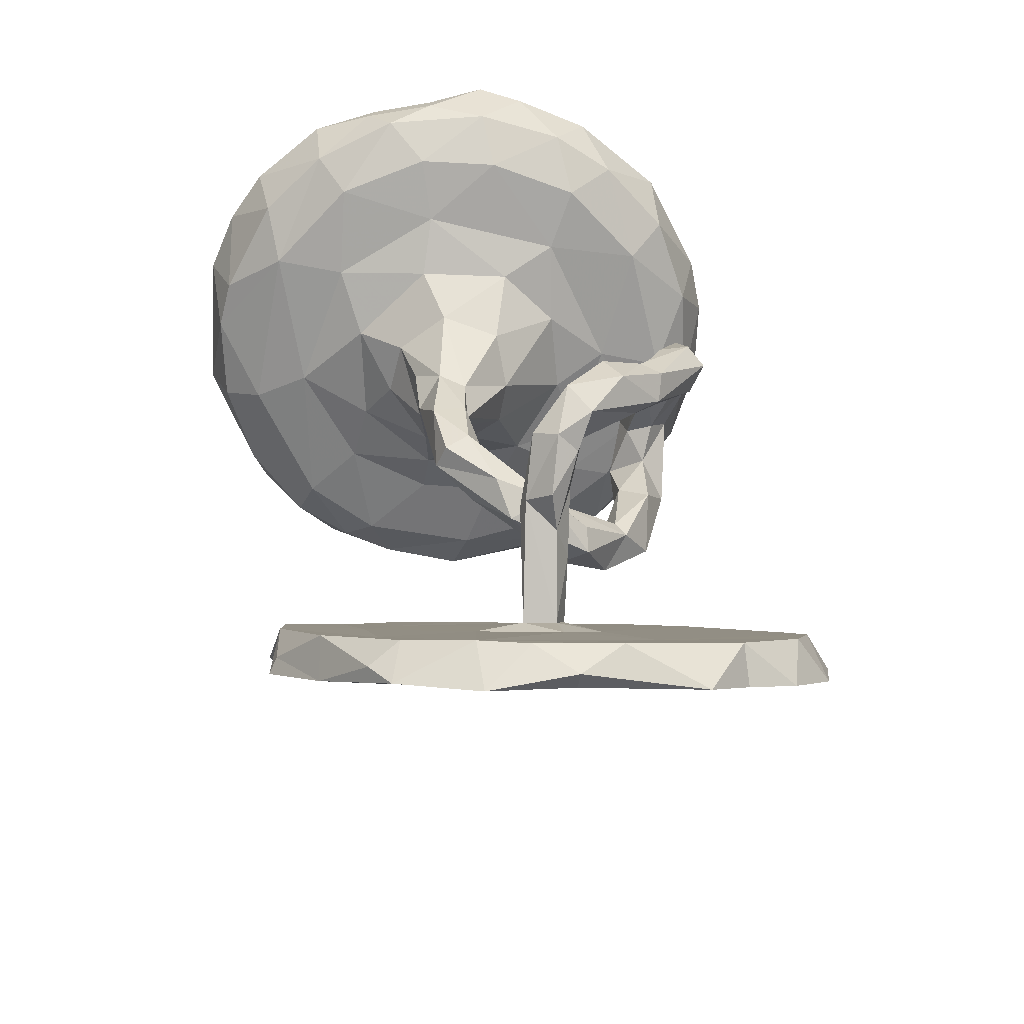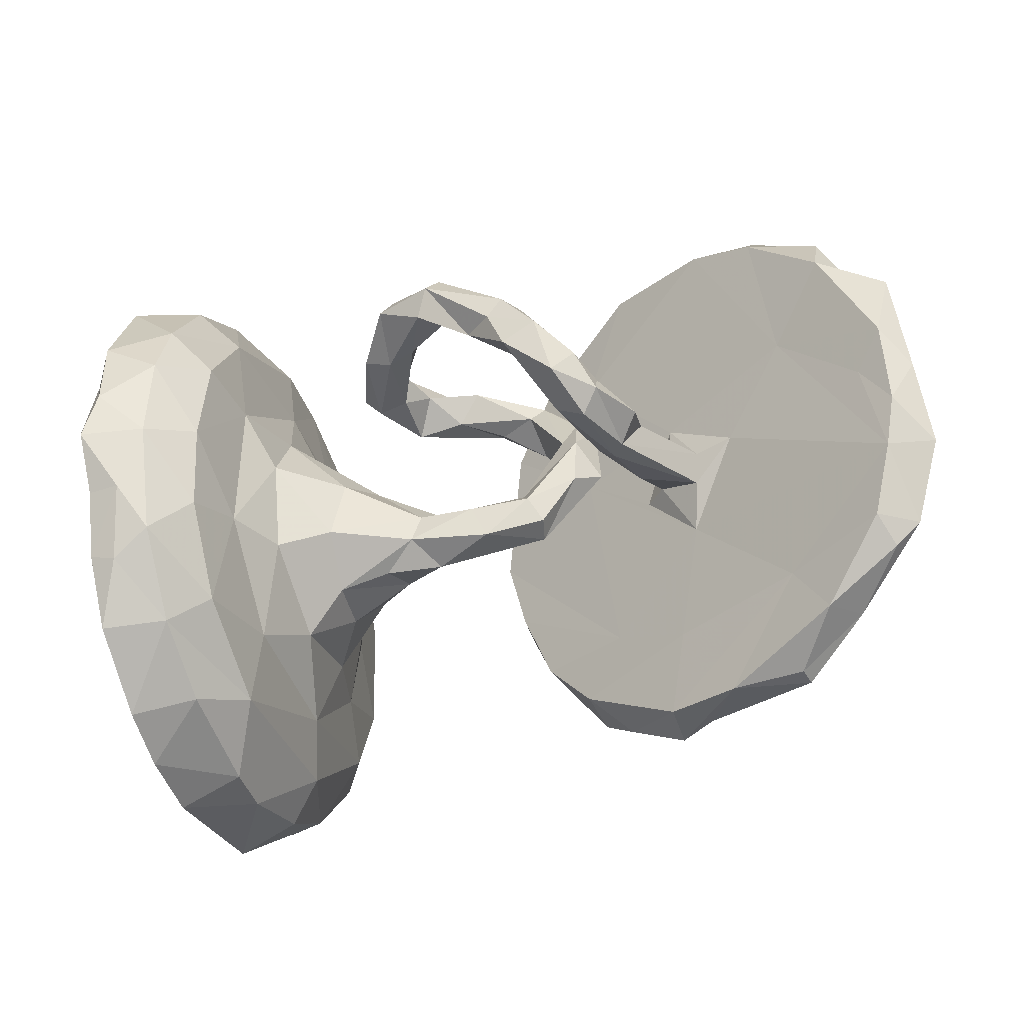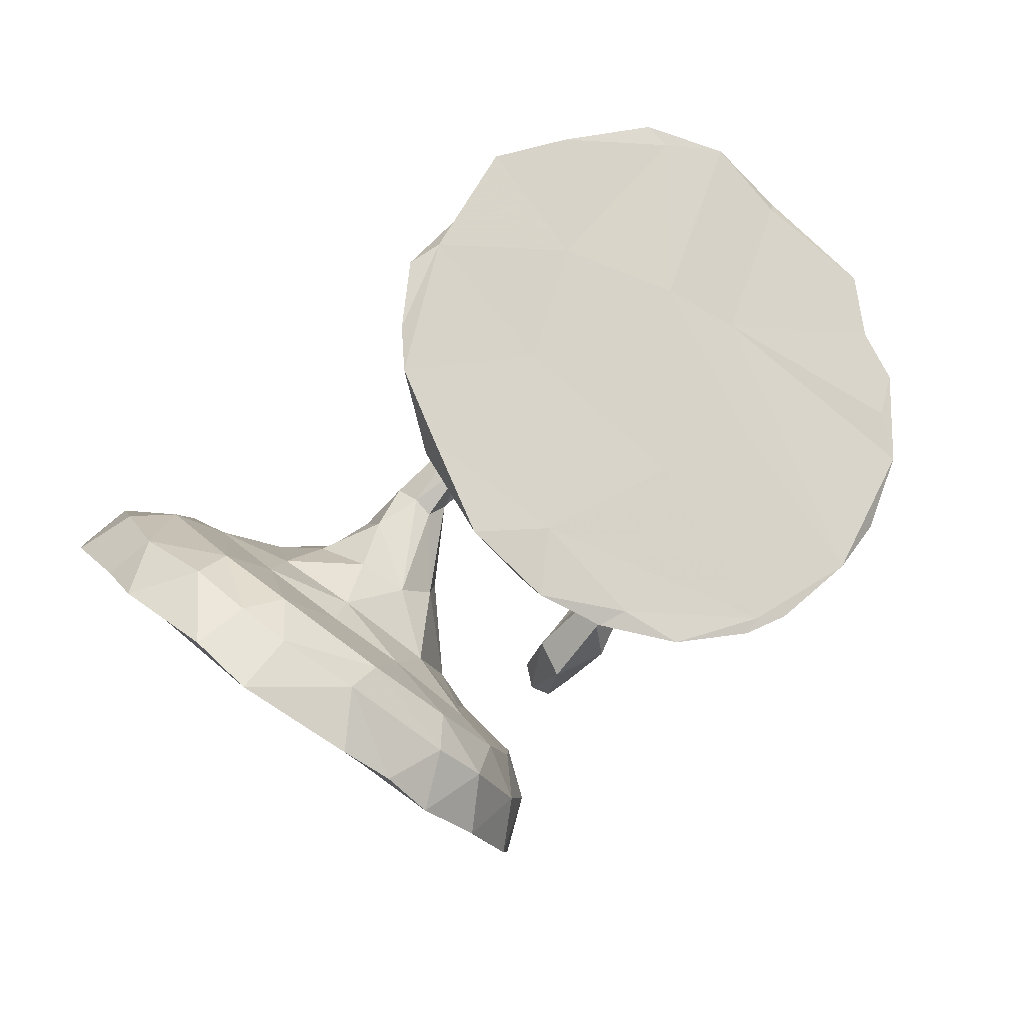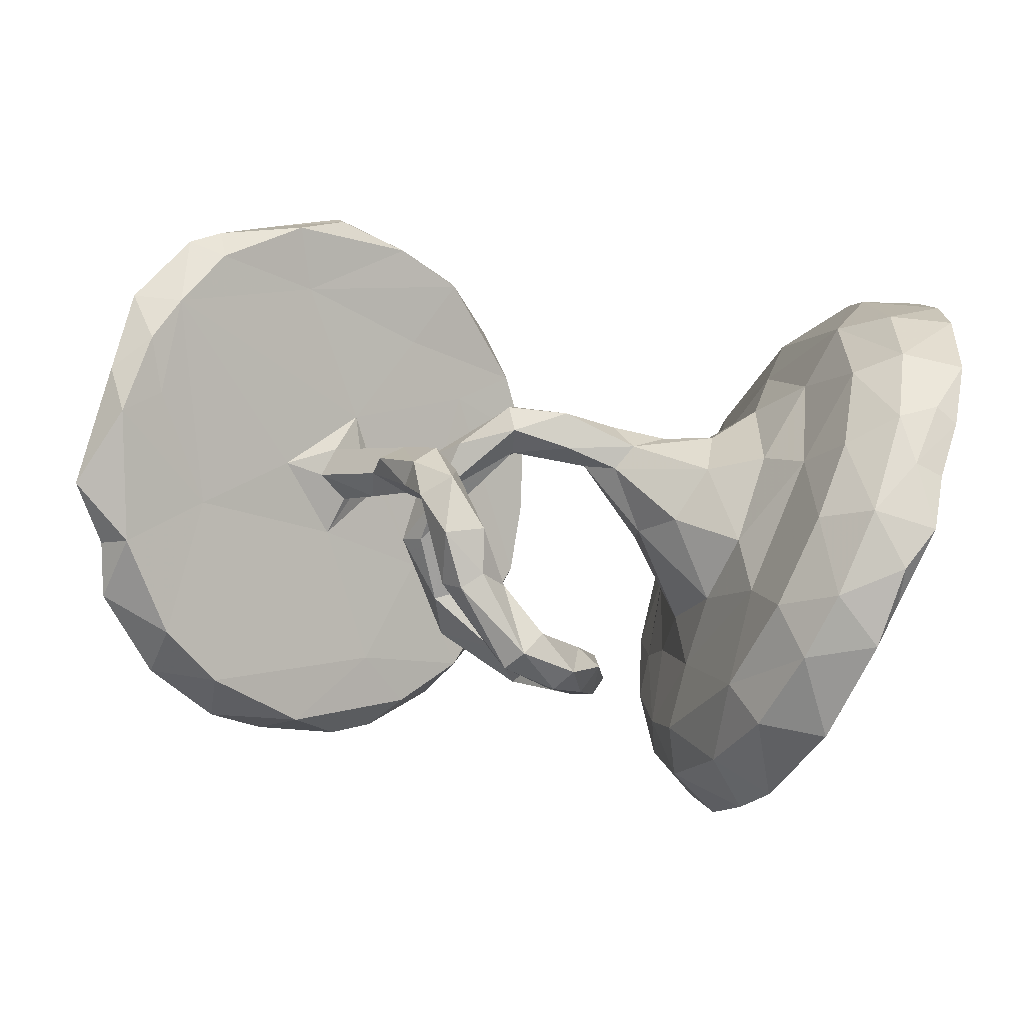
<metadata>
{"format":"obj","ext":"obj","renderer":"f3d","projection":"perspective","resolution":1024,"background":"white","views":[{"elev":42.5,"azim":75.1,"up":"+Z"},{"elev":63.6,"azim":-17.2,"up":"+Z"},{"elev":-70.3,"azim":39.2,"up":"+Z"},{"elev":70.5,"azim":-174.0,"up":"+Z"}]}
</metadata>
<code>
v -0.59 -0.4879 -0.1016
v -0.4367 -0.4349 -0.214
v -0.5314 -0.4366 -0.2286
v -0.537 -0.4636 0.07055
v -0.6626 -0.4537 0.1306
v -0.4848 -0.471 -0.07024
v 0.2641 -0.5166 -0.1097
v -0.4928 -0.4032 -0.3273
v 0.3539 -0.501 0.0526
v 0.3218 -0.505 -0.08074
v -0.3656 -0.3536 -0.3226
v 0.1892 -0.4466 -0.184
v -0.5542 -0.4357 0.1531
v -0.6079 -0.4044 0.003847
v 0.4862 -0.542 0.0818
v -0.4234 -0.4125 -0.04158
v 0.1569 -0.396 -0.2606
v -0.413 -0.2786 -0.4463
v 0.474 -0.5252 0.1061
v 0.1309 -0.3523 -0.1952
v 0.2502 -0.4781 -0.04362
v -0.3287 -0.2628 -0.3864
v -0.4989 -0.3351 0.2349
v -0.6856 -0.4 0.2306
v 0.1262 -0.2693 -0.3218
v -0.333 -0.3281 -0.2452
v -0.3855 -0.176 -0.5008
v 0.538 -0.4543 0.2063
v -0.4927 -0.3413 -0.2921
v -0.6509 -0.241 0.2225
v -0.6978 -0.3335 0.311
v 0.6798 -0.4003 0.2595
v -0.319 -0.205 -0.04681
v 0.08579 -0.2503 -0.26
v -0.2771 -0.2155 -0.3307
v -0.3943 -0.3176 0.008235
v -0.2974 -0.1789 -0.4269
v 0.6008 -0.472 0.163
v 0.5116 -0.3528 0.1491
v -0.5863 -0.3363 0.3068
v -0.2222 -0.01833 -0.3706
v -0.3182 -0.2354 -0.155
v 0.6603 -0.3409 0.2865
v -0.5983 -0.2213 0.3994
v -0.2649 -0.1 -0.2271
v -0.3232 0.02731 -0.5196
v -0.2744 -0.1601 0.03899
v -0.365 -0.1983 0.1226
v -0.4468 -0.2171 0.221
v 0.3169 -0.3404 -0.02889
v -0.5155 -0.1894 0.3672
v 0.7399 -0.3235 0.2562
v -0.4199 -0.1095 -0.3438
v -0.2866 -0.1321 0.1309
v -0.7049 -0.2052 0.4013
v 0.485 -0.3273 0.02104
v 0.734 -0.3723 0.2677
v 0.07518 -0.1122 -0.3055
v -0.2074 -0.1043 -0.04626
v 0.09132 -0.1153 -0.3971
v -0.1578 -0.1246 0.05815
v -0.6102 -0.02601 0.233
v 0.1845 -0.01783 -0.3331
v 0.3322 -0.2404 -0.1368
v 0.2191 -0.2707 -0.1345
v -0.1958 -0.1228 0.1265
v 0.08282 0.01704 -0.3344
v -0.09815 -0.1372 0.1231
v -0.2521 -0.04208 -0.4555
v -0.07666 -0.1076 0.09193
v 0.09839 -0.1501 0.1458
v 0.1097 0.04802 -0.4121
v 0.4065 -0.1532 0.006043
v 0.721 -0.2279 0.3165
v -0.2516 -0.0906 -0.1496
v -0.6556 -0.1053 0.4457
v -0.1835 -0.01471 -0.04597
v -0.07423 -0.07023 0.08157
v 0.8142 -0.2378 0.2957
v 0.2736 0.08099 -0.1753
v 0.0429 -0.09922 0.1091
v 0.1011 -0.131 0.1886
v -0.007614 -0.1291 0.1903
v -0.05014 -0.0528 0.1228
v -0.3036 0.1241 -0.5002
v -0.6927 -0.08304 0.4299
v -0.554 -0.1049 0.04062
v -0.6197 0.0147 0.4722
v 0.152 -0.09521 0.09416
v 0.08727 -0.05659 0.1474
v -0.2243 0.1695 -0.4135
v 0.3538 -0.0402 -0.07097
v -0.139 -0.08627 0.1645
v -0.01786 -0.06499 0.1771
v -0.5018 -0.0285 0.4214
v -0.1598 0.03906 0.008095
v 0.3276 -0.04396 0.0627
v 0.1869 -0.05649 0.1682
v -0.2794 -0.04304 0.1957
v -0.3529 0.1035 -0.4147
v 0.08563 -0.08361 0.1955
v 0.1258 -0.04802 0.1
v 0.5844 -0.1331 0.05915
v 0.2457 -0.04307 0.1158
v -0.6376 0.07339 0.3947
v -0.6679 0.02578 0.4495
v -0.1645 0.05517 0.08997
v -0.1084 -0.04294 0.1525
v 0.2733 -0.0339 0.1668
v 0.4341 -0.07096 0.03421
v 0.2197 0.0359 0.1271
v -0.3786 -0.06026 0.2367
v -0.229 0.03704 -0.2399
v 0.8287 -0.08341 0.3084
v -0.2241 0.09435 -0.1282
v 0.177 0.0166 0.07367
v 0.2195 -0.01783 0.049
v 0.3794 -0.03718 -0.02489
v -0.5886 -0.07325 0.4652
v 0.3163 0.01765 0.07113
v 0.2505 0.05166 -0.01481
v 0.2881 -0.02734 0.1956
v -0.228 0.05224 0.1683
v 0.2086 0.03369 0.007095
v 0.7604 -0.1446 0.3267
v 0.4102 0.01375 -0.01036
v -0.3381 0.313 -0.3279
v -0.4428 -0.02783 0.3207
v 0.2021 0.06099 0.08759
v 0.454 -0.01397 0.03855
v -0.3046 0.2257 -0.4702
v -0.2006 0.1448 -0.3327
v 0.3908 0.07732 -0.1706
v 0.1988 0.1819 -0.3721
v 0.2552 0.005508 0.1304
v 0.3437 0.03823 0.09158
v 0.1516 0.1663 -0.3954
v 0.2202 0.00393 0.2928
v 0.4359 0.07949 -0.02725
v 0.5173 -0.0173 0.07739
v 0.1918 0.1202 -0.06889
v 0.3423 0.0165 0.1594
v 0.7922 0.001685 0.3199
v 0.6505 0.1071 0.1583
v 0.3253 0.01197 0.2318
v 0.2124 0.09969 0.2524
v 0.2456 0.1036 0.06005
v -0.3004 0.1869 0.1312
v 0.1796 0.03713 0.2731
v -0.4647 0.1092 0.413
v -0.3435 0.1002 0.2238
v 0.2741 0.06018 0.1919
v 0.8685 0.127 0.2549
v -0.2372 0.2241 -0.1129
v 0.8224 -0.08663 0.271
v 0.2502 0.1422 -0.05925
v 0.2329 0.2897 -0.3704
v 0.2821 0.0974 0.02895
v -0.5523 0.1085 0.4734
v 0.7358 -0.05565 0.2816
v 0.18 0.07951 0.3566
v 0.2554 0.0418 0.3106
v 0.1233 0.1834 -0.05747
v -0.2974 0.3484 -0.3887
v -0.4842 0.1419 -0.01456
v -0.2145 0.2109 -0.2067
v 0.04662 0.2314 -0.04857
v 0.269 0.07556 0.2741
v -0.4258 0.373 -0.03787
v -0.205 0.2878 -0.2326
v -0.6578 0.1308 0.4702
v 0.2104 0.1952 -0.01492
v 0.1771 0.1827 -0.01203
v -0.4102 0.2572 0.3558
v 0.1281 0.209 -0.1112
v 0.1947 0.2435 -0.08416
v -0.2514 0.1879 -0.003996
v -0.2173 0.272 -0.361
v 0.1375 0.1733 0.2728
v 0.3593 0.3831 -0.2744
v -0.6092 0.252 0.4044
v -0.03532 0.2385 -0.0709
v 0.1759 0.2406 -0.3064
v -0.1048 0.2785 -0.004824
v -0.2431 0.3993 -0.2372
v 0.5373 0.1498 -0.05302
v -0.04452 0.2967 -0.1102
v 0.08417 0.258 -0.1306
v 0.2342 0.1114 0.3324
v -0.3704 0.204 0.2596
v -0.229 0.3682 -0.1132
v 0.3421 0.2867 -0.1603
v -0.1255 0.3187 -0.01808
v 0.1141 0.1663 0.3435
v 0.09429 0.2765 -0.03072
v -0.6119 0.203 0.4581
v -0.05281 0.2774 0.01347
v 0.0004188 0.2945 -0.02476
v 0.04705 0.3227 -0.09421
v 0.1802 0.1847 0.3564
v 0.5292 0.4504 -0.1486
v 0.1746 0.2142 0.258
v -0.03665 0.3217 0.03085
v -0.5049 0.2532 0.4293
v 0.07069 0.2437 0.265
v -0.1082 0.351 -0.02103
v 0.3314 0.387 -0.2965
v -0.2765 0.2899 0.038
v -0.2777 0.4745 -0.07889
v -0.06669 0.361 0.003207
v -0.0721 0.3043 0.1273
v -0.1138 0.332 0.1093
v 0.1076 0.2417 0.3171
v -0.323 0.4717 -0.2581
v 0.04747 0.3156 0.2115
v 0.2696 0.3423 -0.2507
v -0.02484 0.3067 0.1518
v 0.398 0.4225 -0.2493
v -0.3456 0.3715 0.2227
v -0.5796 0.328 0.3976
v 0.1014 0.2815 0.2071
v 0.1794 0.2565 0.2806
v -0.06858 0.3738 0.2069
v -0.02665 0.3876 0.1269
v -0.006837 0.3203 0.2471
v 0.1436 0.2718 0.3158
v 0.5976 0.4136 0.03801
v -0.5198 0.3819 0.2378
v 0.6332 0.001063 0.07513
v 0.00885 0.3486 0.1561
v -0.08482 0.381 0.1006
v -0.4603 0.3502 0.3636
v 0.022 0.3659 0.2675
v 0.8194 0.2138 0.1857
v 0.4546 0.4388 -0.1059
v -0.257 0.4061 0.001294
v -0.03546 0.4027 0.1832
v 0.7529 0.3337 0.08858
v 0.7628 0.2205 0.2336
v -0.5155 0.4631 0.2764
v 0.07976 0.3536 0.2043
v 0.8069 0.3048 0.1506
v -0.4118 0.5029 0.000778
v 0.05406 0.3887 0.2405
v -0.3998 0.4454 0.2513
v -0.3602 0.5293 -0.1296
v -0.3981 0.5455 0.01719
v -0.4405 0.5366 0.1081
v -0.3362 0.4831 0.1055
v 0.719 0.4083 0.04196
v 0.6838 0.3555 0.1282
v 0.6097 0.4581 -0.05117
f 180 218 201
f 250 238 229
f 241 224 244
f 225 205 233
f 223 225 233
f 219 249 245
f 169 228 243
f 243 228 240
f 232 174 219
f 232 219 245
f 228 181 220
f 228 220 240
f 240 232 245
f 220 232 240
f 218 235 201
f 252 250 201
f 235 227 252
f 201 235 252
f 251 250 227
f 227 250 252
f 251 242 250
f 242 238 250
f 249 209 247
f 209 246 247
f 246 243 247
f 224 237 244
f 233 244 237
f 243 248 247
f 249 247 248
f 249 248 245
f 243 240 248
f 245 248 240
f 7 9 21
f 9 15 19
f 15 9 10
f 11 18 22
f 8 29 18
f 11 8 18
f 12 7 21
f 10 7 12
f 17 12 20
f 10 12 17
f 5 1 4
f 14 1 5
f 1 6 4
f 3 14 29
f 3 1 14
f 6 1 2
f 2 1 3
f 6 2 16
f 29 8 3
f 2 8 11
f 10 9 7
f 117 102 116
f 117 89 102
f 104 89 117
f 97 109 135
f 109 110 122
f 79 155 114
f 125 79 114
f 74 79 125
f 96 77 115
f 121 117 124
f 97 110 109
f 140 74 144
f 103 229 155
f 155 79 103
f 113 132 166
f 118 110 97
f 110 140 130
f 110 73 140
f 139 92 118
f 85 131 91
f 131 100 127
f 85 100 131
f 63 72 134
f 86 76 88
f 98 71 104
f 73 118 92
f 73 110 118
f 113 41 132
f 21 9 39
f 9 28 39
f 9 19 28
f 143 153 239
f 186 201 229
f 192 139 227
f 234 229 238
f 139 144 227
f 209 185 214
f 198 195 199
f 198 199 210
f 187 206 199
f 191 185 209
f 127 169 214
f 197 198 203
f 198 210 203
f 224 203 210
f 199 206 210
f 191 209 236
f 217 197 203
f 230 217 203
f 211 197 217
f 184 211 212
f 193 184 212
f 206 193 212
f 206 212 231
f 210 206 231
f 208 191 236
f 202 179 205
f 205 221 202
f 221 205 215
f 221 215 241
f 215 205 225
f 217 215 225
f 225 211 217
f 212 211 223
f 219 208 236
f 189 202 222
f 200 189 222
f 226 200 222
f 179 194 205
f 205 194 213
f 213 194 200
f 213 200 226
f 205 213 233
f 213 226 233
f 19 38 28
f 19 15 38
f 15 10 56
f 22 35 26
f 21 50 20
f 22 27 37
f 22 18 27
f 29 53 27
f 18 29 27
f 35 22 37
f 20 34 17
f 64 10 17
f 34 25 17
f 5 13 24
f 13 4 23
f 5 4 13
f 16 2 26
f 2 11 26
f 11 22 26
f 20 12 21
f 6 16 4
f 156 176 172
f 158 156 172
f 155 229 234
f 153 155 234
f 178 185 170
f 176 188 199
f 175 188 176
f 175 176 156
f 164 214 185
f 164 127 214
f 178 164 185
f 216 183 192
f 183 80 192
f 186 133 180
f 157 183 216
f 171 159 196
f 105 106 171
f 62 105 181
f 165 62 181
f 190 151 148
f 151 123 148
f 107 177 148
f 123 107 148
f 149 138 161
f 162 168 189
f 162 189 161
f 162 145 168
f 68 61 70
f 61 59 77
f 51 49 128
f 52 103 79
f 140 73 74
f 75 113 115
f 75 115 77
f 100 53 165
f 73 39 74
f 59 75 77
f 71 89 104
f 82 71 98
f 89 71 81
f 71 70 81
f 70 78 81
f 81 78 84
f 70 77 78
f 70 61 77
f 53 87 165
f 83 71 82
f 83 82 101
f 82 98 101
f 68 71 83
f 68 70 71
f 93 68 83
f 93 83 94
f 66 68 93
f 66 93 54
f 54 93 99
f 87 62 165
f 112 54 99
f 48 54 112
f 95 51 128
f 119 51 95
f 62 30 86
f 86 55 76
f 75 45 113
f 45 41 113
f 65 73 80
f 67 58 65
f 58 34 65
f 46 53 100
f 63 60 72
f 60 67 72
f 23 51 44
f 30 62 87
f 49 36 48
f 48 33 47
f 48 47 54
f 47 33 59
f 39 28 43
f 43 28 32
f 33 75 59
f 33 42 75
f 56 103 52
f 73 92 80
f 56 64 103
f 132 41 91
f 69 91 41
f 67 65 80
f 64 63 133
f 64 133 103
f 46 85 69
f 91 69 85
f 55 44 76
f 119 44 51
f 44 119 76
f 30 55 86
f 49 112 128
f 49 48 112
f 54 47 61
f 61 68 66
f 61 66 54
f 61 47 59
f 74 39 43
f 57 79 74
f 79 57 52
f 74 43 57
f 32 57 43
f 51 23 49
f 150 190 174
f 222 202 221
f 215 217 230
f 3 8 2
f 174 190 219
f 204 174 232
f 204 232 220
f 196 204 220
f 181 196 220
f 250 229 201
f 207 216 218
f 218 216 235
f 192 227 235
f 242 234 238
f 239 234 242
f 227 144 251
f 239 153 234
f 251 239 242
f 144 239 251
f 214 169 246
f 209 214 246
f 169 243 246
f 230 203 224
f 224 210 231
f 249 236 209
f 222 241 244
f 226 222 244
f 222 221 241
f 241 215 230
f 230 224 241
f 223 211 225
f 231 223 237
f 224 231 237
f 223 233 237
f 231 212 223
f 219 236 249
f 233 226 244
f 38 56 52
f 28 38 32
f 32 38 57
f 42 26 35
f 50 21 39
f 38 15 56
f 20 50 65
f 10 64 56
f 34 20 65
f 17 25 64
f 27 69 37
f 14 24 30
f 14 5 24
f 40 13 23
f 24 13 40
f 23 16 36
f 16 26 36
f 36 26 42
f 4 16 23
f 139 130 140
f 126 130 139
f 130 126 136
f 80 92 139
f 103 133 186
f 229 103 186
f 91 178 132
f 178 91 131
f 137 67 183
f 63 180 133
f 134 72 137
f 105 86 106
f 86 88 106
f 76 119 88
f 112 99 151
f 99 123 151
f 99 108 123
f 99 93 108
f 108 84 107
f 108 94 84
f 84 96 107
f 78 96 84
f 78 77 96
f 101 90 94
f 90 84 94
f 81 90 102
f 101 98 111
f 90 101 111
f 139 118 126
f 67 80 183
f 72 67 137
f 180 63 134
f 62 86 105
f 93 94 108
f 83 101 94
f 81 84 90
f 89 81 102
f 116 124 117
f 116 102 90
f 108 107 123
f 126 118 120
f 126 120 136
f 158 121 156
f 121 124 141
f 121 141 156
f 113 166 115
f 115 166 154
f 100 165 127
f 74 160 144
f 122 110 130
f 120 97 135
f 118 97 120
f 120 135 136
f 130 136 142
f 117 121 104
f 121 158 104
f 129 124 116
f 125 114 143
f 125 143 160
f 74 125 160
f 122 130 142
f 122 142 145
f 136 135 152
f 98 104 111
f 111 158 147
f 129 111 147
f 129 90 111
f 90 129 116
f 96 177 107
f 96 115 177
f 177 115 154
f 122 145 162
f 135 109 149
f 109 122 138
f 122 162 138
f 109 138 149
f 112 151 128
f 128 151 190
f 128 190 150
f 95 128 150
f 159 95 150
f 119 95 159
f 119 159 88
f 106 88 171
f 38 52 57
f 75 42 45
f 42 35 45
f 73 50 39
f 65 50 73
f 45 35 41
f 46 27 53
f 41 37 69
f 25 63 64
f 27 46 69
f 60 58 67
f 25 60 63
f 25 34 60
f 31 44 55
f 30 31 55
f 31 40 44
f 24 31 30
f 24 40 31
f 40 23 44
f 14 30 87
f 23 36 49
f 36 33 48
f 53 29 87
f 42 33 36
f 37 41 35
f 192 235 216
f 186 180 201
f 180 157 207
f 157 216 207
f 180 207 218
f 181 171 196
f 105 171 181
f 159 150 204
f 159 204 196
f 150 174 204
f 165 181 228
f 165 228 169
f 149 161 194
f 161 189 200
f 194 161 200
f 190 208 219
f 190 148 208
f 149 194 179
f 146 149 179
f 146 202 189
f 202 146 179
f 168 146 189
f 208 148 177
f 211 184 197
f 127 165 169
f 208 154 191
f 154 166 191
f 182 184 193
f 184 182 197
f 197 182 198
f 182 167 198
f 167 195 198
f 144 143 239
f 191 170 185
f 166 170 191
f 182 193 187
f 187 193 206
f 175 182 187
f 175 187 188
f 182 175 167
f 176 199 195
f 167 173 195
f 163 173 167
f 172 176 195
f 195 173 172
f 188 187 199
f 177 154 208
f 144 160 143
f 152 135 146
f 135 149 146
f 168 152 146
f 124 129 141
f 142 136 152
f 145 142 168
f 88 159 171
f 180 134 157
f 137 183 157
f 134 137 157
f 164 131 127
f 178 131 164
f 80 139 192
f 156 141 175
f 166 132 170
f 132 178 170
f 140 144 139
f 147 158 172
f 141 173 163
f 175 141 163
f 114 155 153
f 114 153 143
f 141 129 173
f 129 172 173
f 172 129 147
f 142 152 168
f 111 104 158
f 138 162 161
f 85 46 100
f 60 34 58
f 29 14 87
f 175 163 167

</code>
